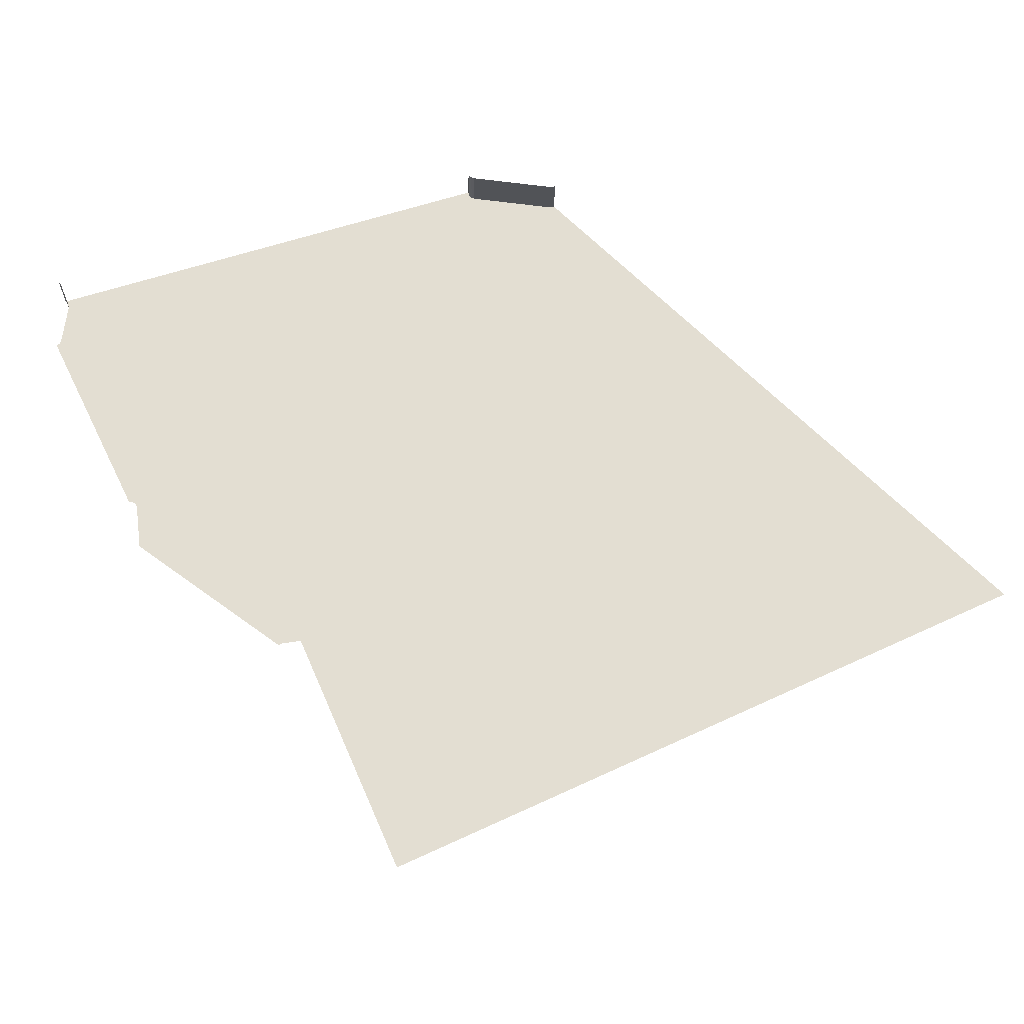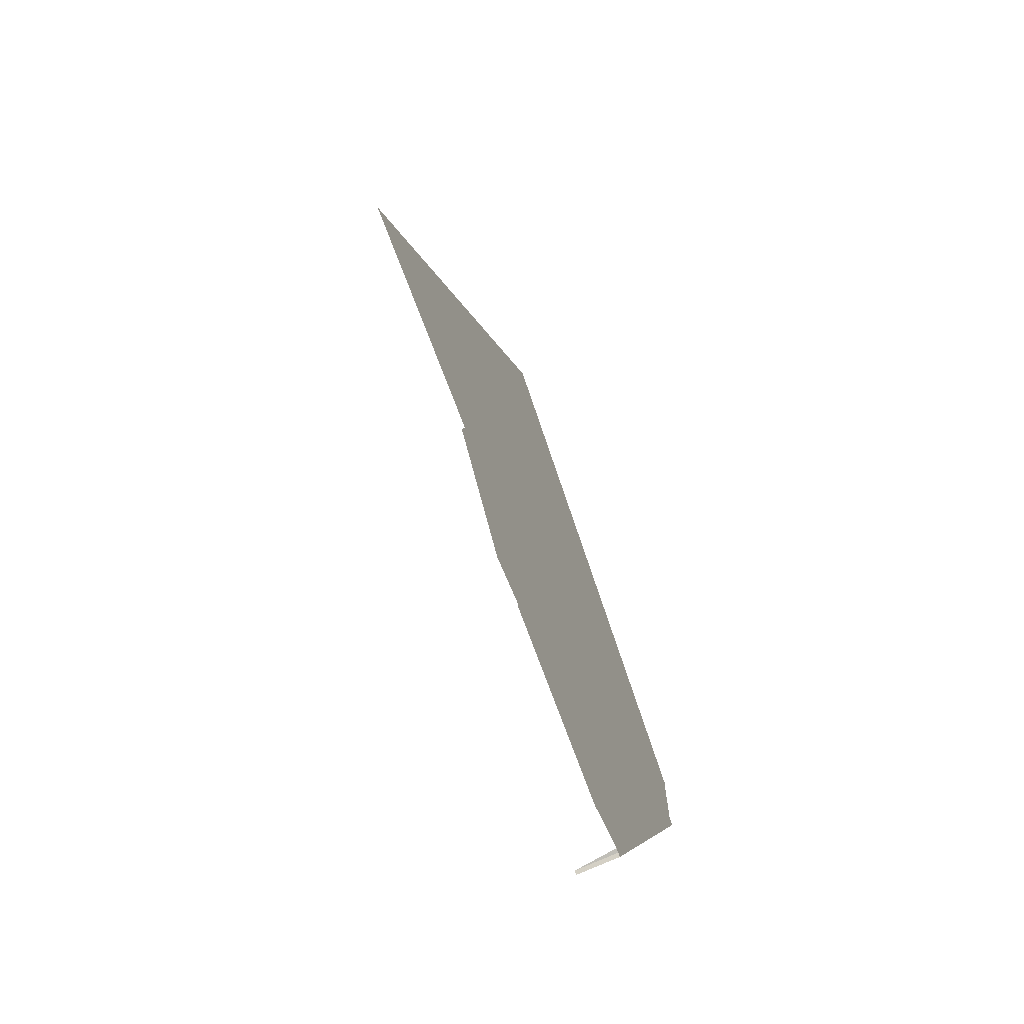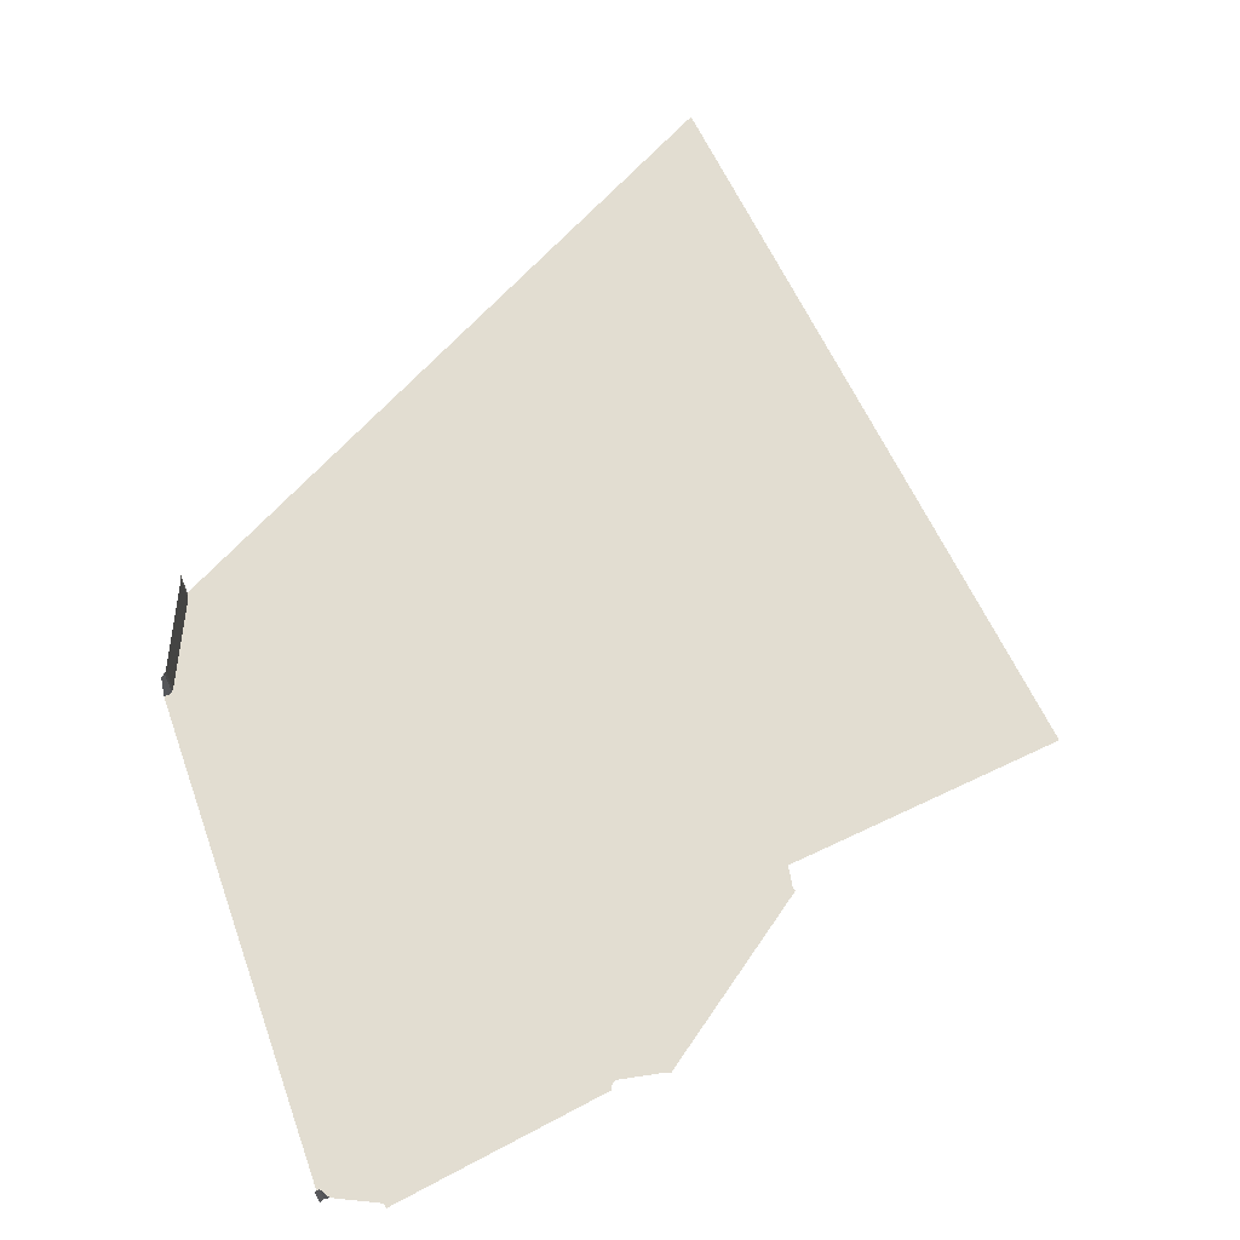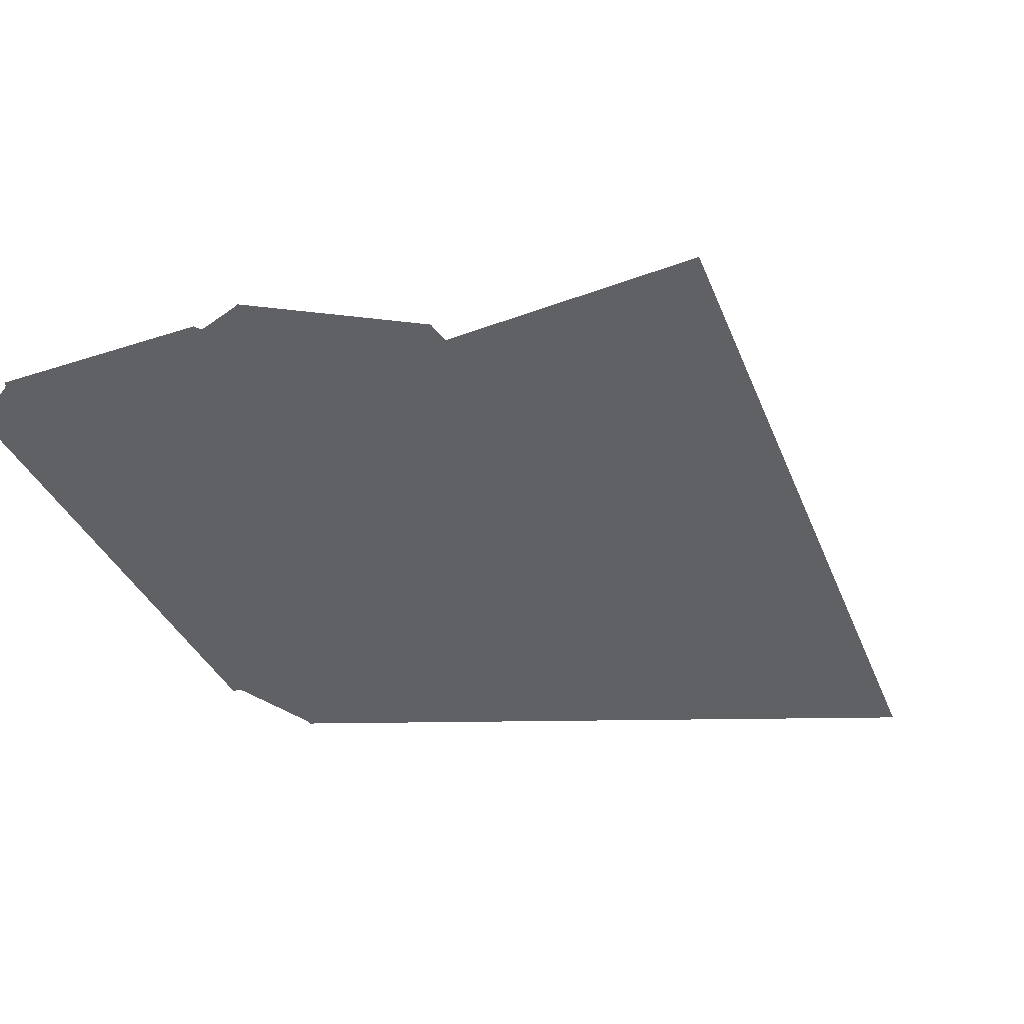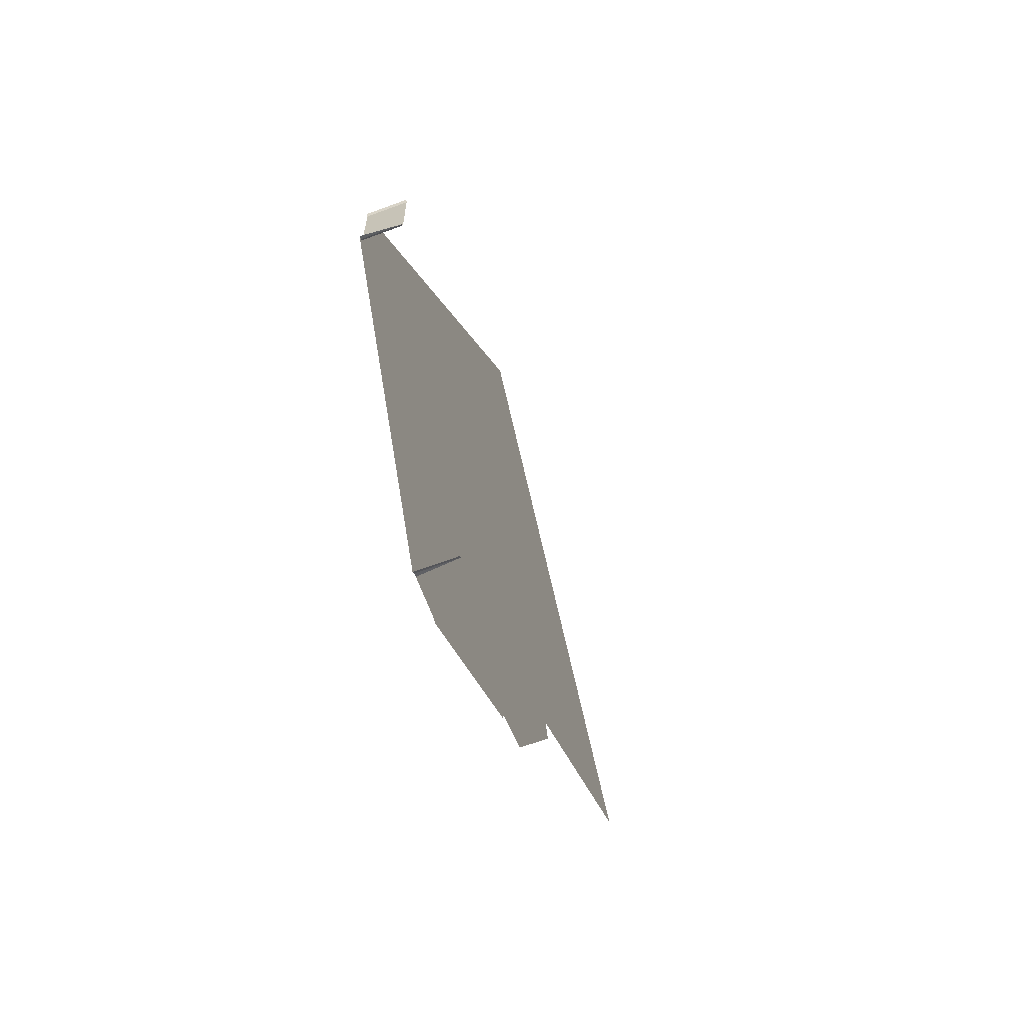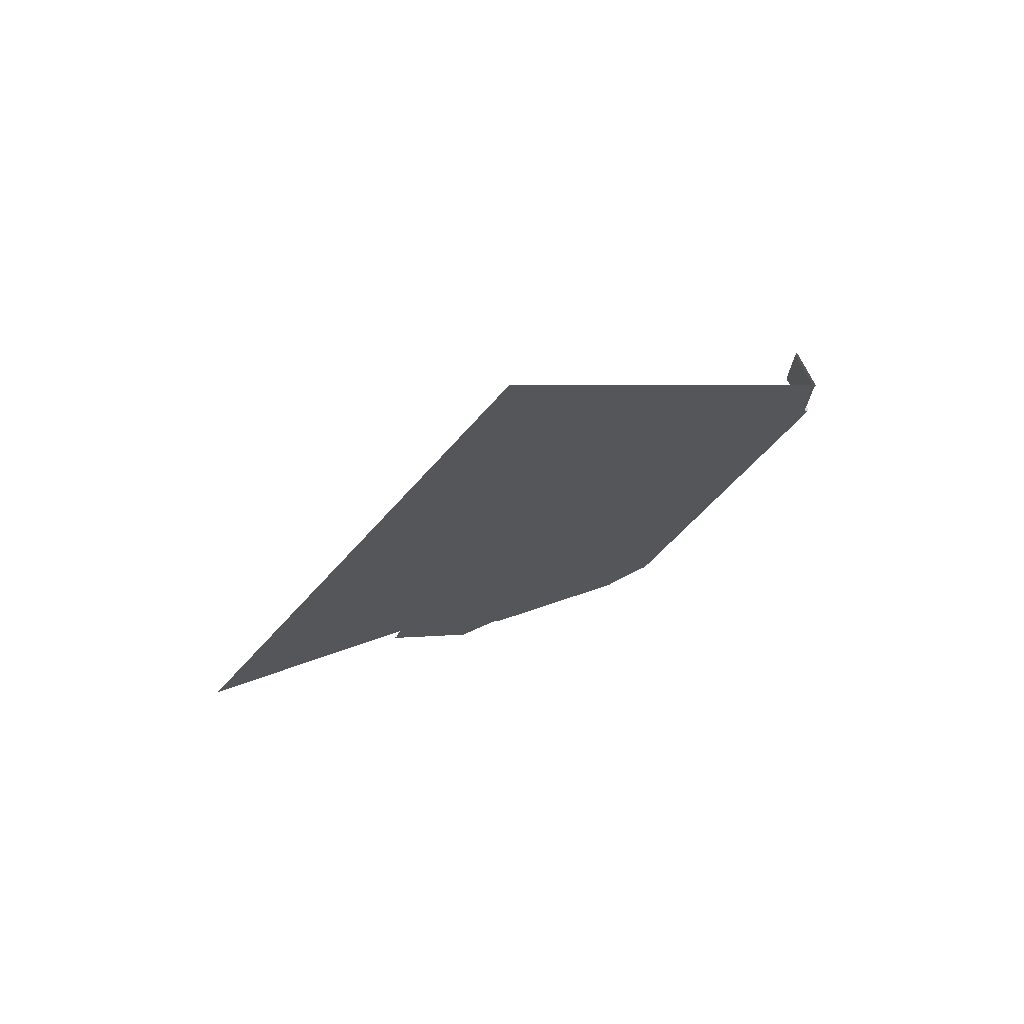
<metadata>
{"format":"obj","ext":"obj","renderer":"f3d","projection":"perspective","resolution":1024,"background":"white","views":[{"elev":67.6,"azim":97.7,"up":"+Z"},{"elev":-71.4,"azim":114.8,"up":"+Y"},{"elev":68.5,"azim":5.8,"up":"+Z"},{"elev":-47.0,"azim":53.9,"up":"+Z"},{"elev":-66.2,"azim":-69.5,"up":"+Y"},{"elev":74.4,"azim":153.1,"up":"+Y"}]}
</metadata>
<code>
o LM_L_LPC3_Playfield
v -59.35 -702.1 23.53
v -57.73 -700.4 23.53
v -57.73 -700.4 -0
v -59.35 -702.1 -0
v -57.73 -700.4 -0
v -57.73 -700.4 23.53
v -55.47 -699.6 -0
v 10.13 -604 -0
v -57.73 -700.4 -0
v -55.47 -699.6 -0
v -34.28 -699.6 -0
v -32.56 -700 -0
v -30.84 -701.5 -0
v 58.71 -641.7 -0
v -161.5 -482.7 -0
v -59.35 -702.1 -0
v 58.71 -641.7 -0
v 58.71 -639.6 -0
v 10.13 -604 -0
v 58.71 -639.6 -0
v 59.31 -638 -0
v 60.58 -636.9 -0
v 81.34 -631.5 -0
v 83.74 -631.3 -0
v -159.4 -481.8 -0
v 130.7 -544.7 -0
v 129.9 -544.4 -0
v 129.5 -543.8 -0
v 126.7 -534.4 -0
v 126.8 -533.3 -0
v -158.3 -480.1 -0
v -157.9 -478.7 -0
v -158.3 -480.1 23.53
v -159.4 -481.8 23.53
v -159.4 -481.8 -0
v -158 -434 -0
v -157.9 -478.7 23.53
v -158.3 -480.1 23.53
v -158.3 -480.1 -0
v 42.69 -448.3 -0
v -159.4 -481.8 -0
v -159.4 -481.8 23.53
v -161.5 -482.7 -0
v -158.3 -480.1 -0
v -158.3 -480.1 23.53
v -159.4 -481.8 -0
v -157.9 -478.7 -0
v -157.9 -478.7 23.53
v -158.3 -480.1 -0
v -158 -434 23.53
v -157.9 -478.7 23.53
v -157.9 -478.7 -0
v -158 -434 -0
v -158 -434 23.53
v -157.9 -478.7 -0
v -158.8 -431.4 23.53
v -158 -434 23.53
v -158 -434 -0
v -158.8 -431.4 -0
v -158.8 -431.4 23.53
v -158 -434 -0
v 243.4 -462.7 -0
v -158.8 -431.4 -0
v -54.83 -295.3 -0
v 145.9 -309.6 -0
v -55.22 -294 -0
v -54.83 -295.3 -0
v 48.35 -156.6 -0
v -55.22 -294 -0
v 48.35 -156.6 -0
f 3 2 1
f 3 1 4
f 7 6 5
f 10 9 8
f 11 10 8
f 13 12 8
f 12 11 8
f 8 14 13
f 9 16 15
f 19 18 17
f 8 21 20
f 8 22 21
f 8 23 22
f 24 23 8
f 8 9 25
f 24 8 26
f 25 9 15
f 26 8 27
f 27 8 28
f 29 28 8
f 29 8 30
f 31 8 25
f 32 8 31
f 35 34 33
f 36 8 32
f 39 38 37
f 8 40 30
f 43 42 41
f 46 45 44
f 49 48 47
f 52 51 50
f 8 36 40
f 55 54 53
f 58 57 56
f 61 60 59
f 62 30 40
f 64 36 63
f 36 64 40
f 40 65 62
f 64 63 66
f 40 64 65
f 69 68 67
f 64 70 65

</code>
